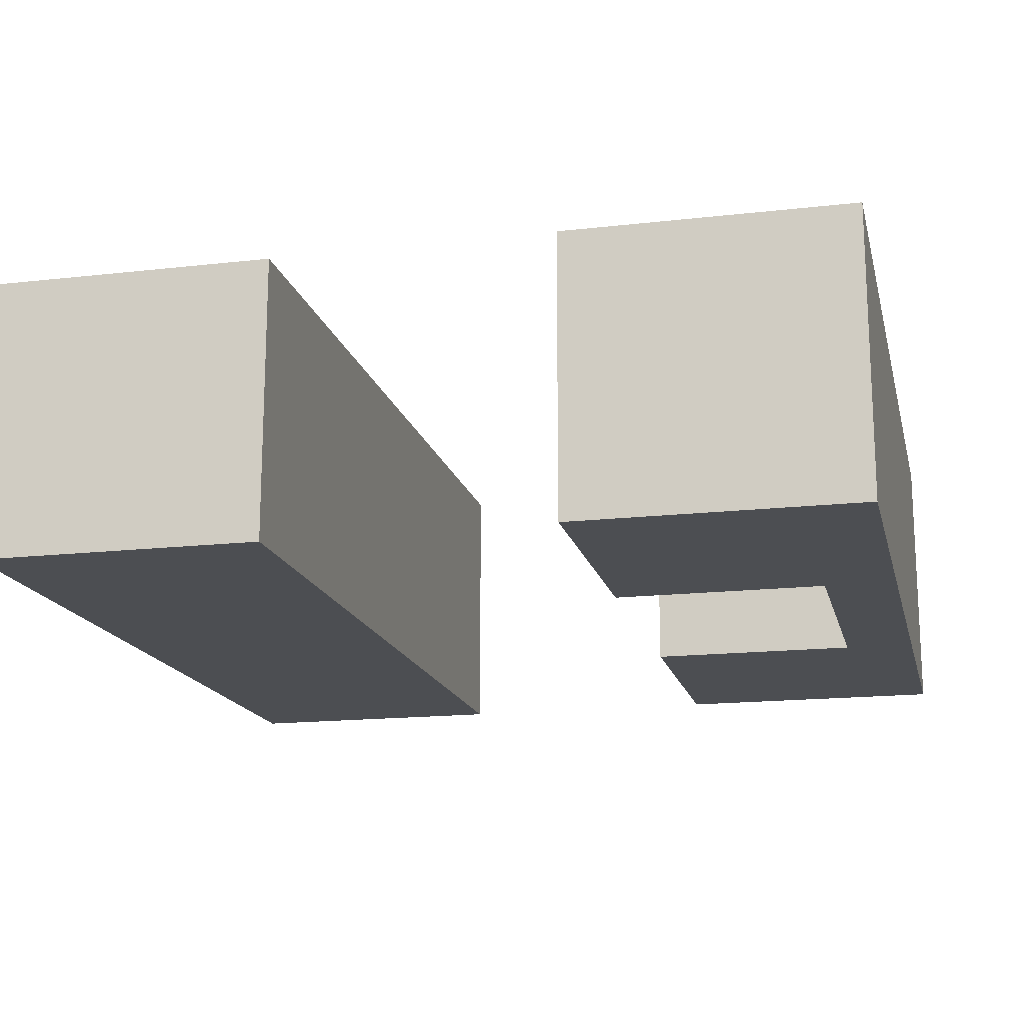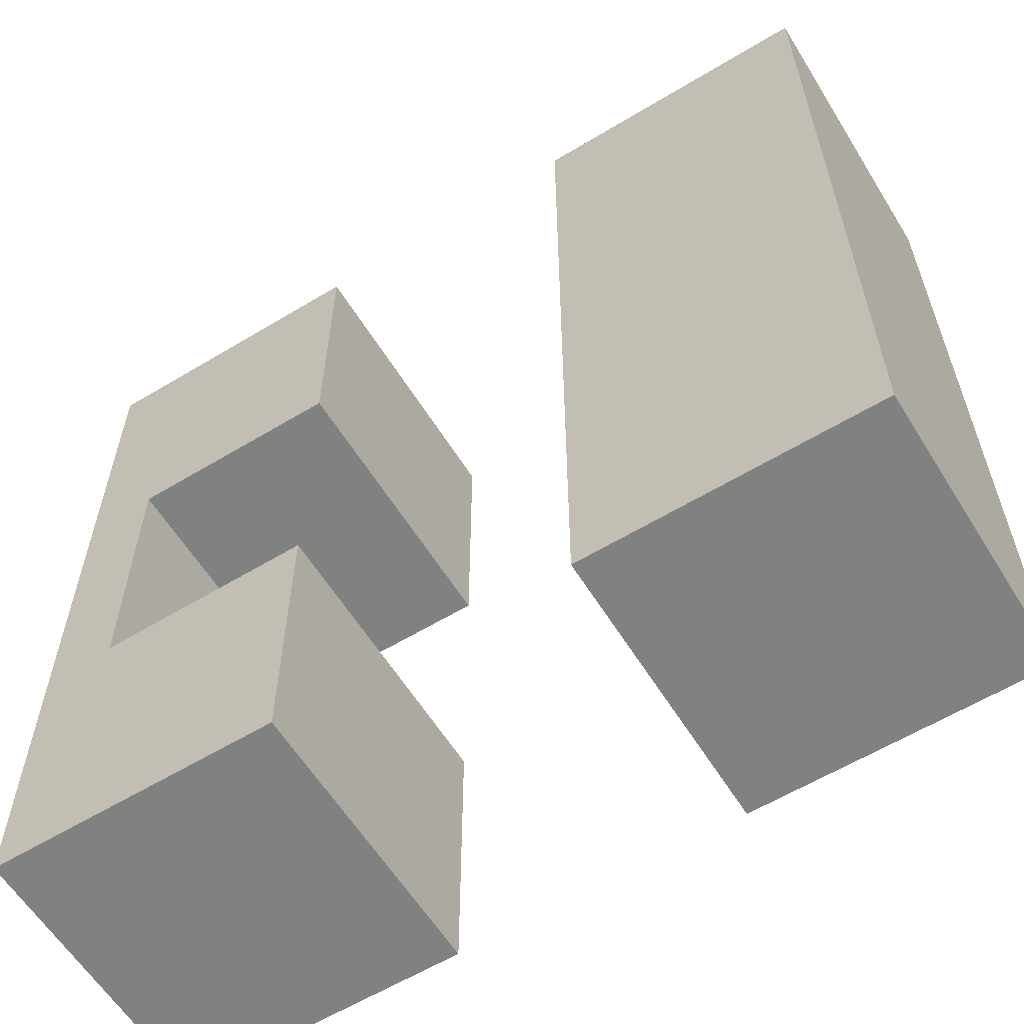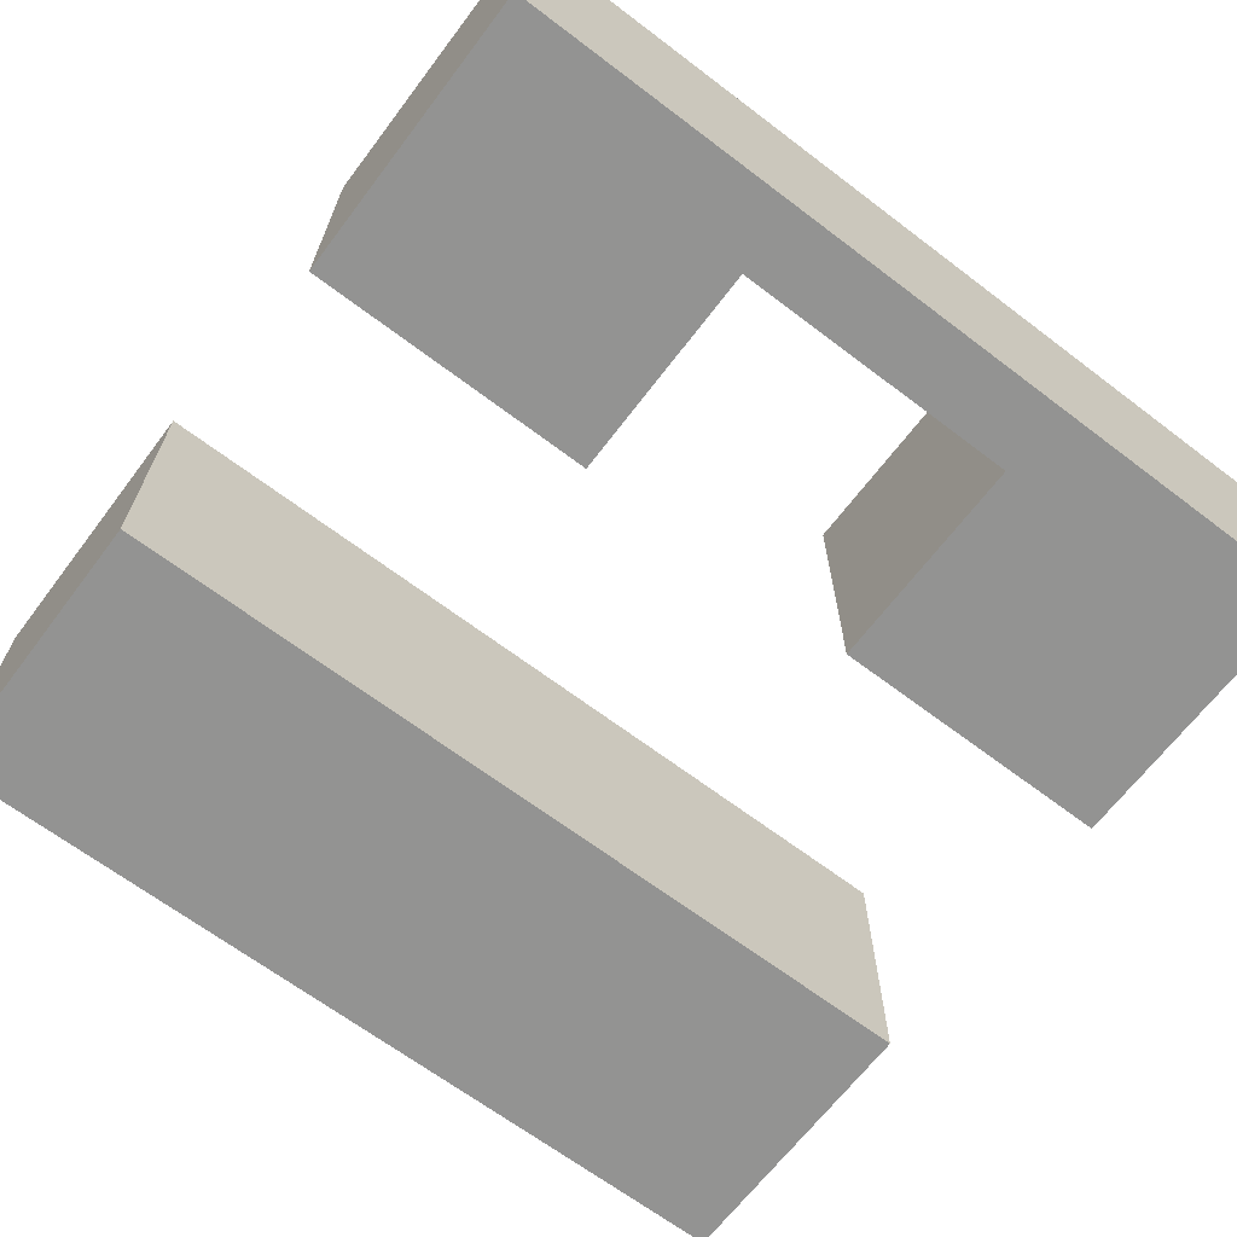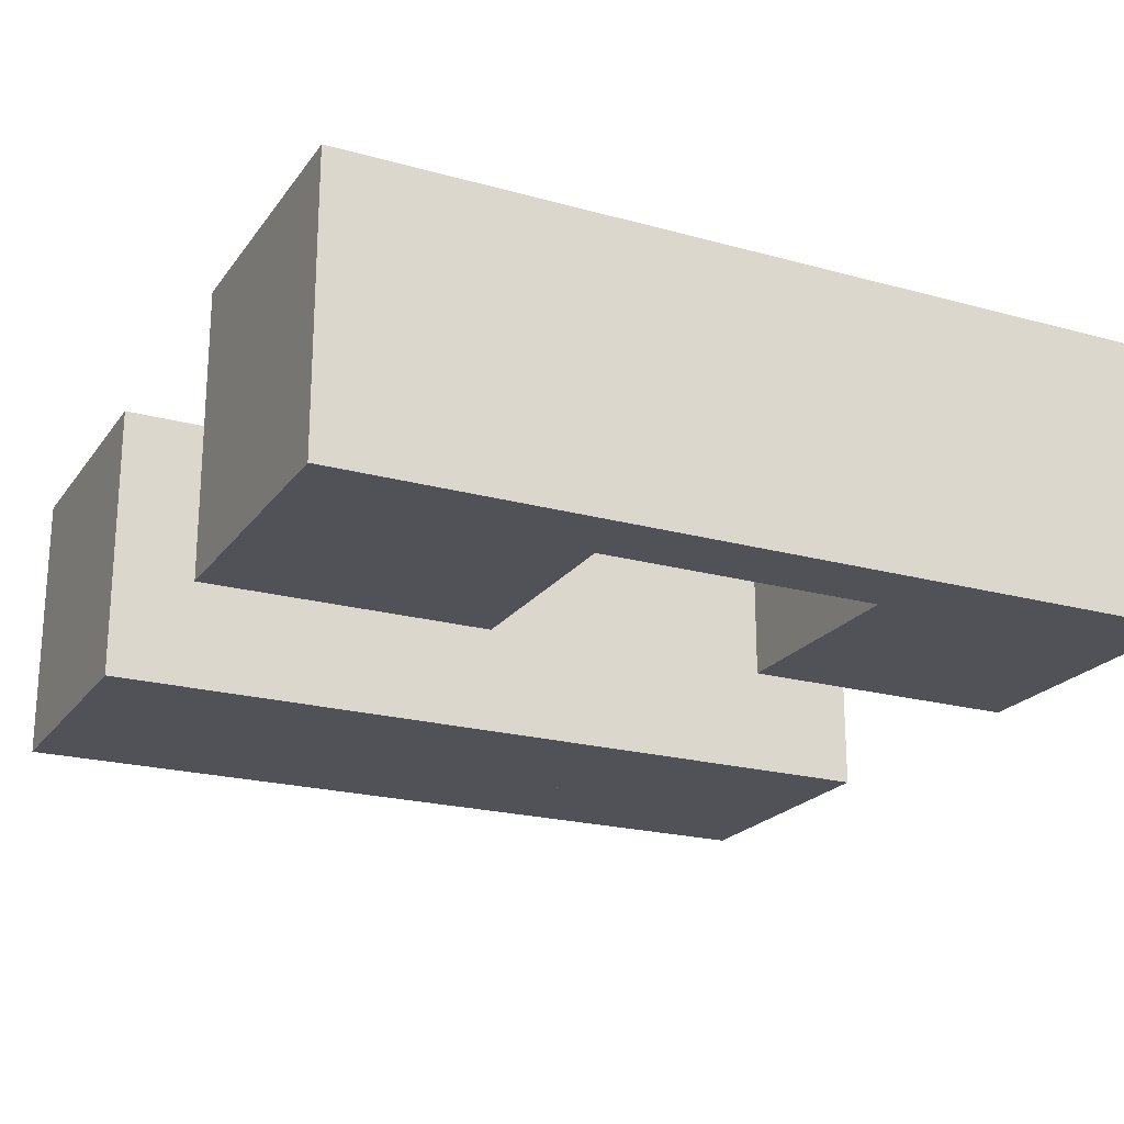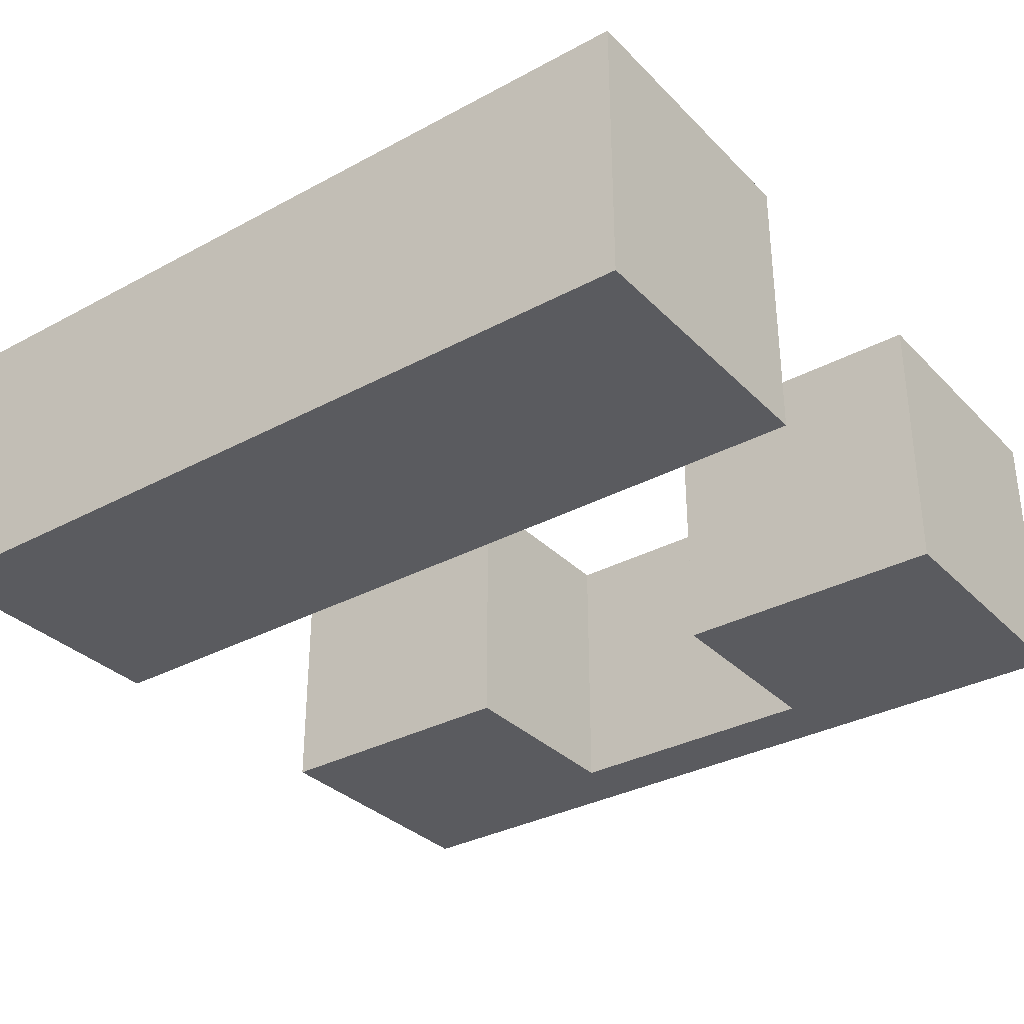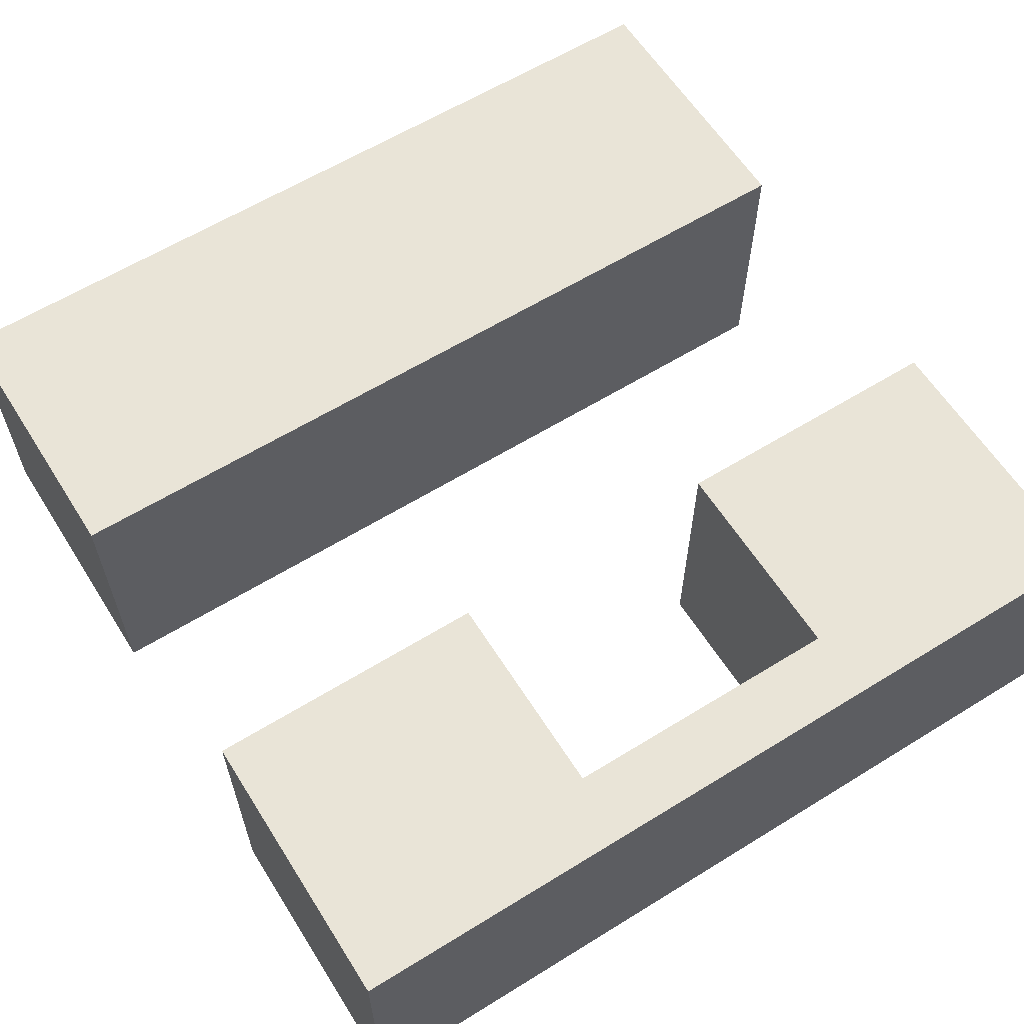
<metadata>
{"format":"obj","ext":"obj","renderer":"f3d","projection":"perspective","resolution":1024,"background":"white","views":[{"elev":-16.5,"azim":13.1,"up":"+Y"},{"elev":-60.3,"azim":-148.3,"up":"+Z"},{"elev":-66.7,"azim":52.8,"up":"+Y"},{"elev":-21.5,"azim":64.0,"up":"+Y"},{"elev":-33.0,"azim":-53.4,"up":"+Y"},{"elev":61.0,"azim":57.8,"up":"+Y"}]}
</metadata>
<code>
o Cube.002_Cube.003
v -6 -2 -2
v -6 2 -2
v -6 -2 -6
v -6 2 -6
v -2 -2 -2
v -2 2 -2
v -2 -2 -6
v -2 2 -6
v -6 -2 6
v -6 2 6
v -6 -2 2
v -6 2 2
v -2 -2 6
v -2 2 6
v -2 -2 2
v -2 2 2
v 2 -2 6
v 2 2 6
v 2 -2 2
v 2 2 2
v 6 -2 6
v 6 2 6
v 6 -2 2
v 6 2 2
v 2 -2 -2
v 2 2 -2
v 2 -2 -6
v 2 2 -6
v 6 -2 -2
v 6 2 -2
v 6 -2 -6
v 6 2 -6
v 5 2 2
v 5 -2 2
v 5 2 -2
v 5 -2 -2
f 2 3 1
f 4 7 3
f 8 5 7
f 6 1 5
f 7 1 3
f 4 6 8
f 10 11 9
f 12 15 11
f 16 13 15
f 14 9 13
f 15 9 11
f 12 14 16
f 18 19 17
f 20 23 19
f 24 21 23
f 22 17 21
f 23 17 19
f 20 22 24
f 26 27 25
f 28 31 27
f 32 29 31
f 30 25 29
f 31 25 27
f 28 30 32
f 2 4 3
f 4 8 7
f 8 6 5
f 6 2 1
f 7 5 1
f 4 2 6
f 10 12 11
f 12 16 15
f 16 14 13
f 14 10 9
f 15 13 9
f 12 10 14
f 18 20 19
f 20 24 23
f 24 22 21
f 22 18 17
f 23 21 17
f 20 18 22
f 26 28 27
f 28 32 31
f 32 30 29
f 30 26 25
f 31 29 25
f 28 26 30
f 2 12 16
f 5 15 11
f 1 11 12
f 6 16 15
f 30 36 29
f 33 35 36
f 35 33 24
f 23 33 24
f 34 36 29
f 23 29 30
f 24 23 30
f 23 34 29
f 30 35 24
f 34 33 36
f 1 5 11
f 2 1 12
f 6 2 16
f 5 6 15
f 30 35 36
f 23 34 33

</code>
